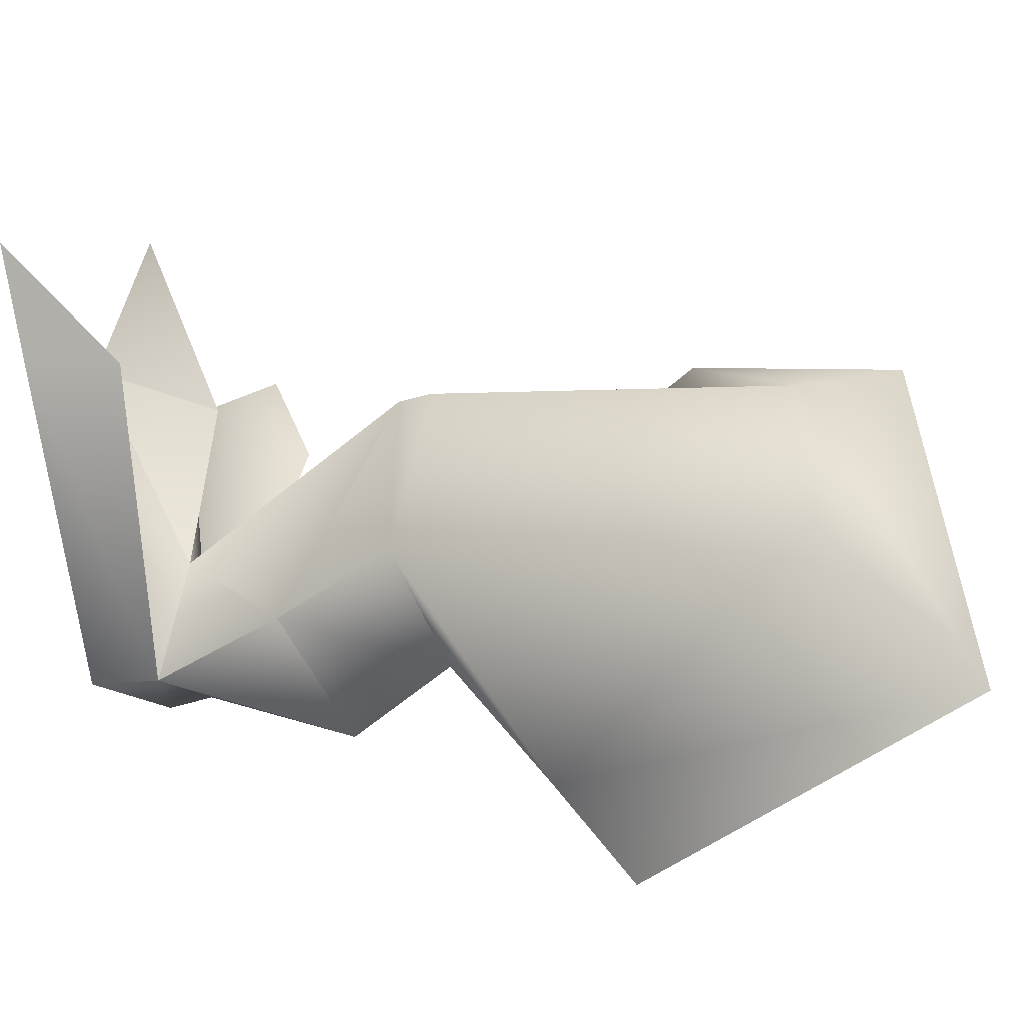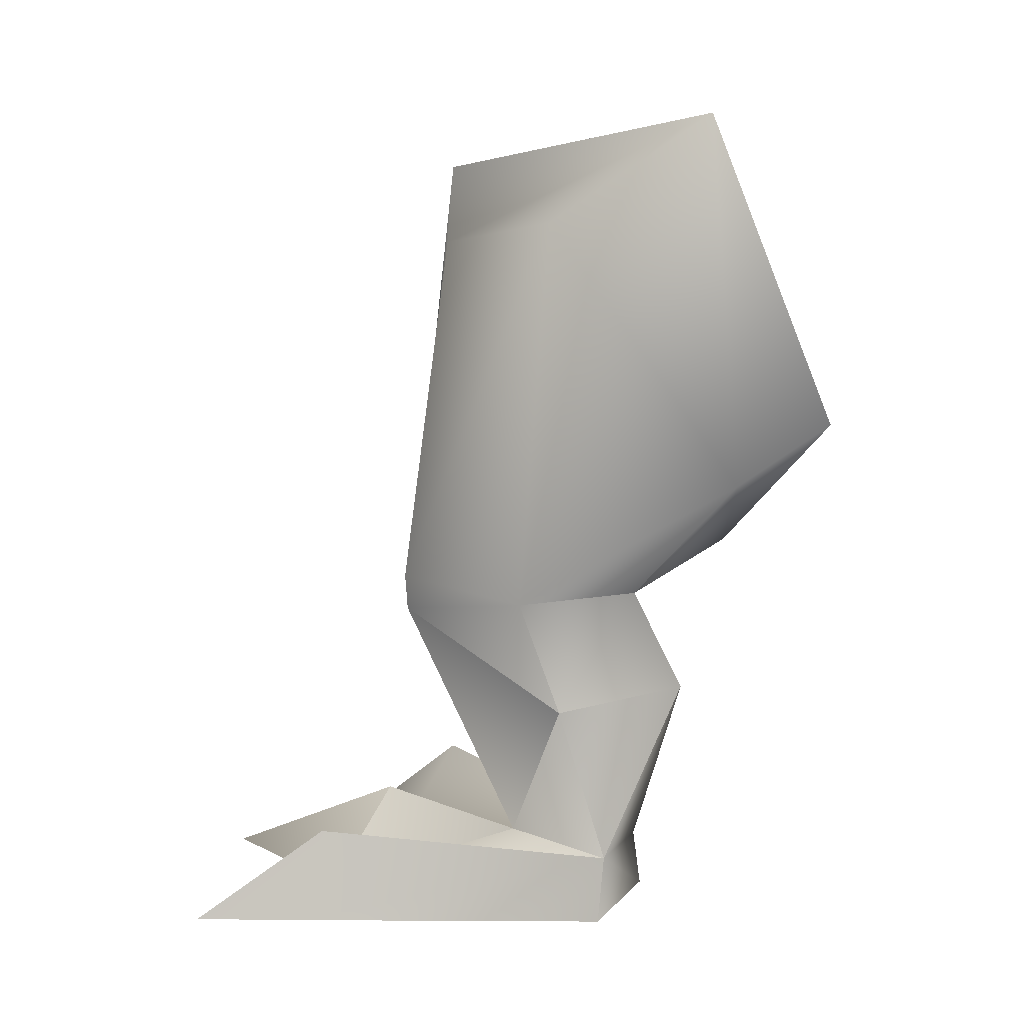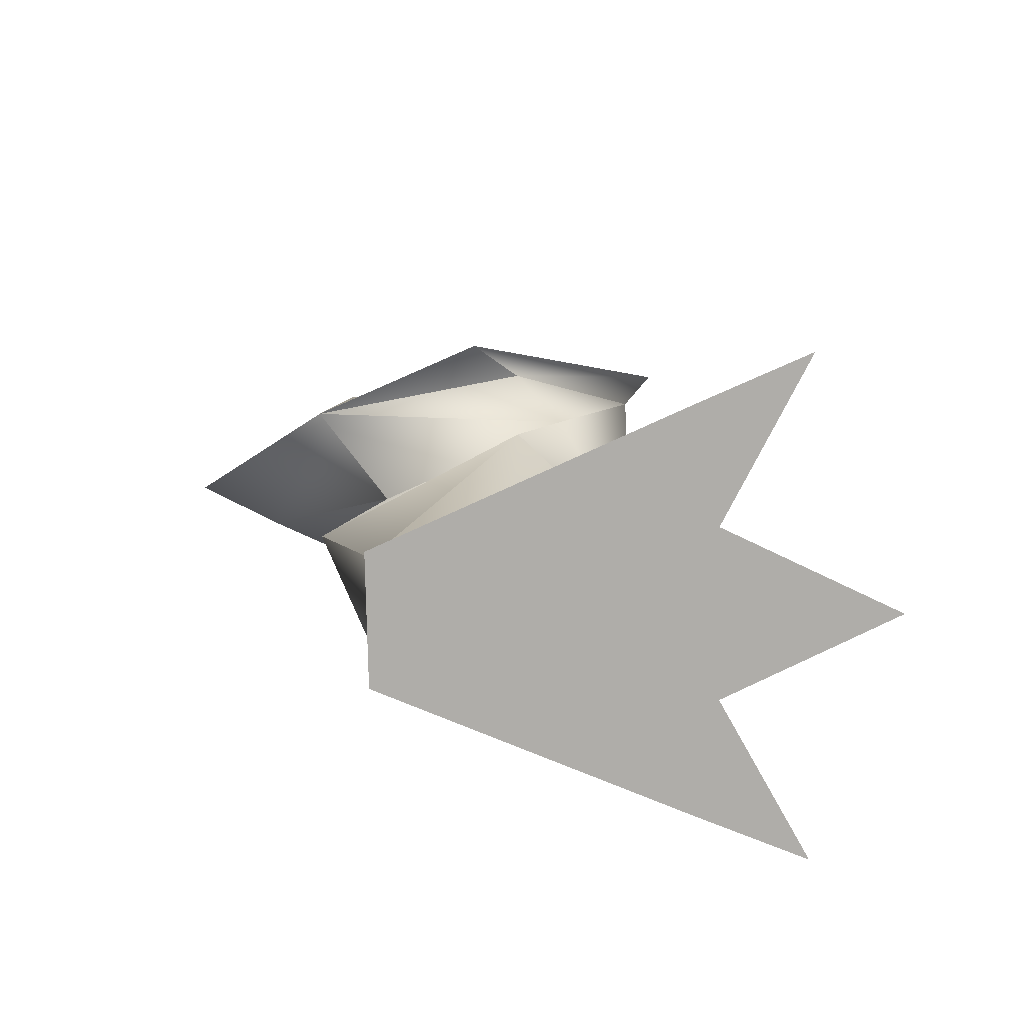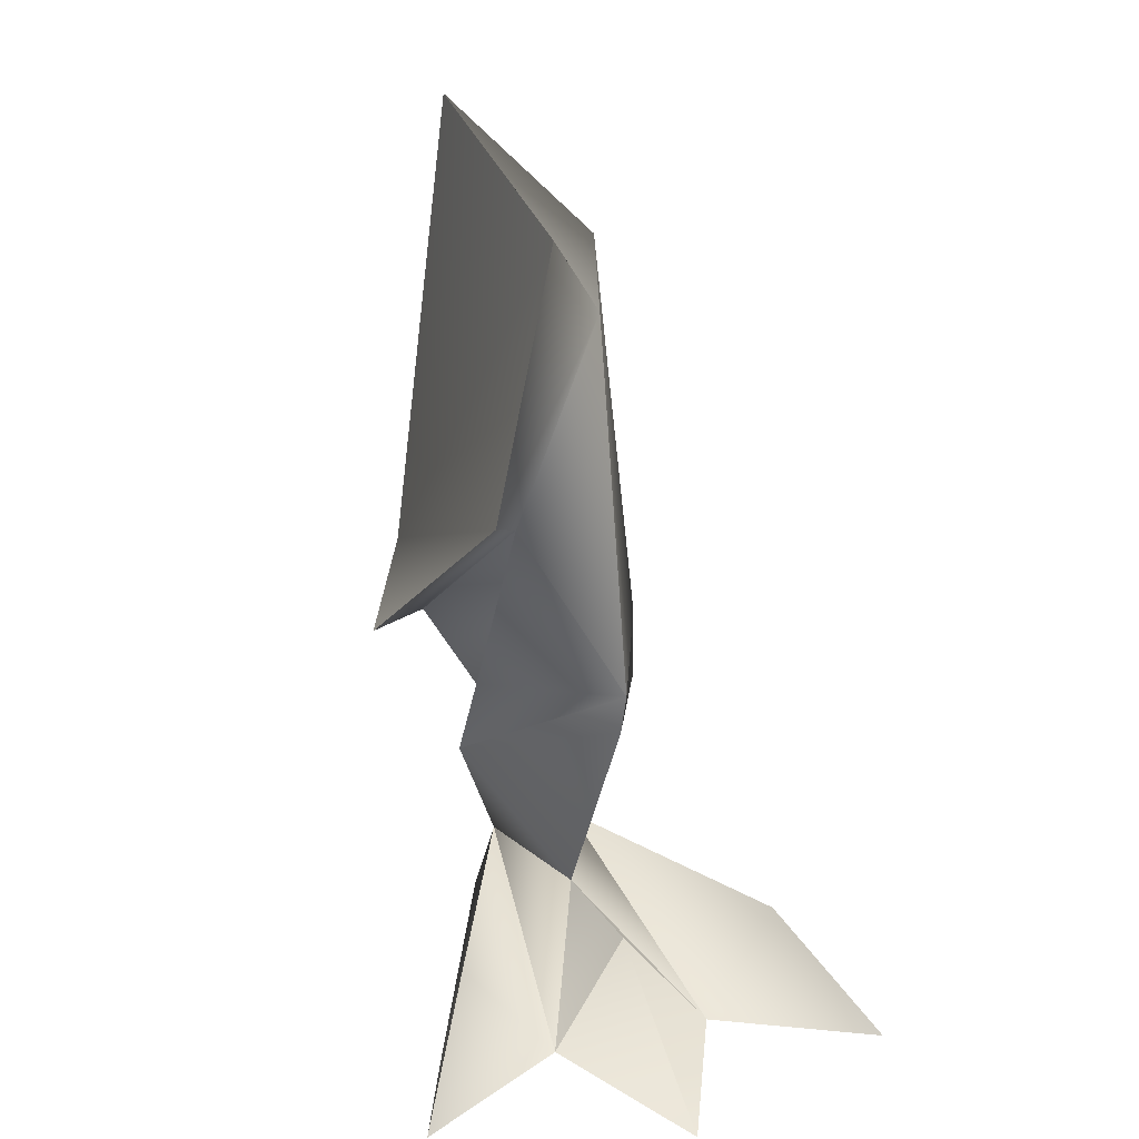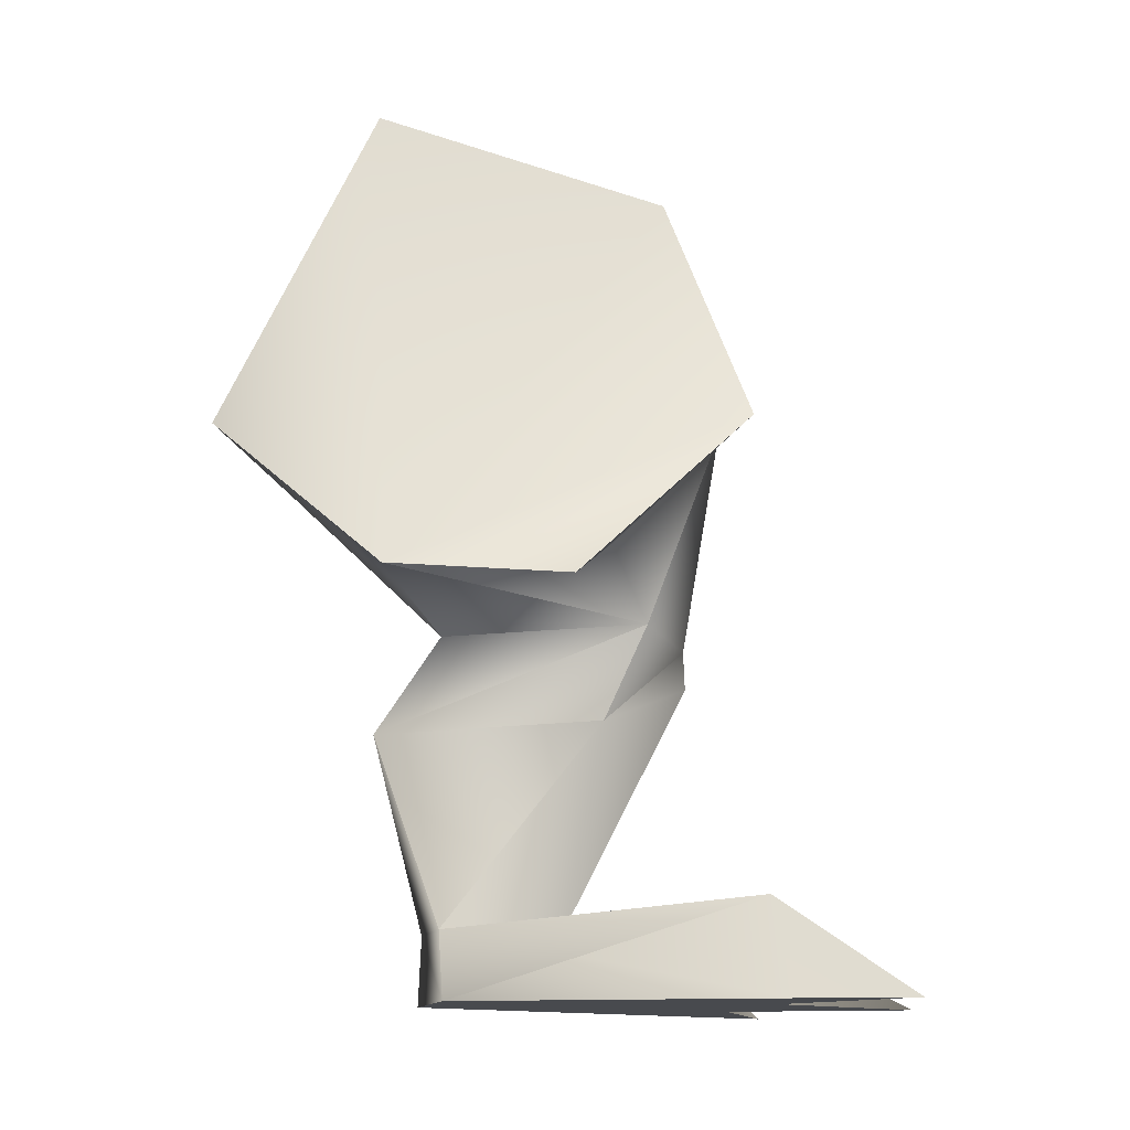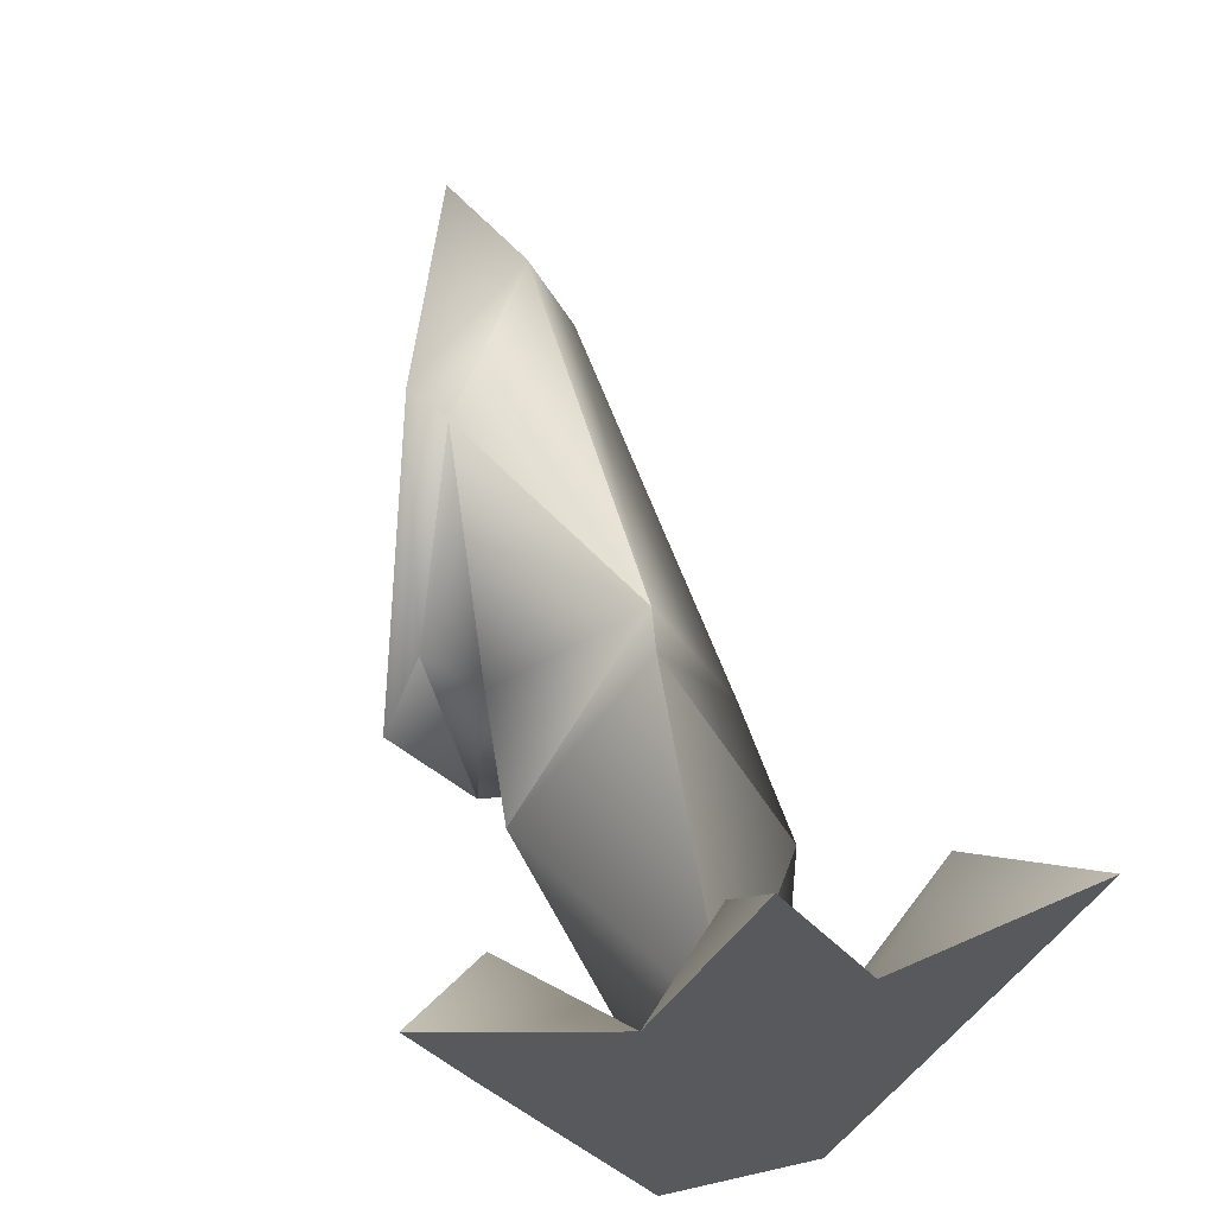
<metadata>
{"format":"obj","ext":"obj","renderer":"f3d","projection":"perspective","resolution":1024,"background":"white","views":[{"elev":-16.2,"azim":118.8,"up":"+Z"},{"elev":11.8,"azim":114.2,"up":"+Y"},{"elev":-77.2,"azim":-88.9,"up":"+Y"},{"elev":25.6,"azim":-19.4,"up":"+Y"},{"elev":-13.3,"azim":-103.6,"up":"+Y"},{"elev":58.7,"azim":-13.4,"up":"+Z"}]}
</metadata>
<code>
g default
v 0.5733 -0.2082 -0.02216
v 0.5249 -0.2598 0.05849
v 0.5282 -0.205 0.0843
v 0.583 -0.263 -0.05765
v 0.4991 -0.3534 0.1424
v 0.5475 -0.4082 0.1617
v 0.5701 -0.3695 -0.02217
v 0.5959 -0.3695 0.05204
v 0.483 -0.4082 0.1488
v 0.4572 -0.4082 0.2101
v 0.5572 -0.4082 -0.02216
v 0.6314 -0.4082 -0.02216
v 0.6411 -0.4082 0.1617
v 0.5959 -0.3534 0.1424
v 0.5959 -0.4082 0.2585
v 0.6217 -0.3695 -0.02217
v 0.6895 -0.3534 0.1424
v 0.7056 -0.4082 0.1488
v 0.7314 -0.4082 0.2101
v 0.6443 -0.205 0.02623
v 0.6056 -0.1275 -0.09959
v 0.6217 0.02732 0.01655
v 0.6024 -0.205 0.1262
v 0.6572 -0.2663 -0.006034
v 0.5991 -0.2276 0.1262
v 0.5378 -0.09205 0.1295
v 0.5056 -0.1663 0.05849
v 0.5959 0.01119 0.09721
v 0.5282 -0.205 0.0843
v 0.5733 -0.2082 -0.02216
v 0.5249 -0.2598 0.05849
v 0.583 -0.263 -0.05765
v 0.5217 -0.08237 0.1456
v 0.5669 0.05636 0.1069
v 0.5604 0.09184 -0.06411
v 0.5895 -0.08883 -0.1512
v 0.5249 -0.1792 -0.06411
v 0.483 -0.1888 0.03268
g polySurface5
f 3 1 4
f 4 2 3
f 5 6 7
f 6 8 7
f 9 6 10
f 11 6 9
f 12 13 6
f 11 12 6
f 14 13 8
f 6 13 15
f 13 16 8
f 13 17 16
f 13 18 19
f 12 18 13
f 20 21 22
f 20 22 23
f 30 20 24
f 20 30 21
f 25 24 20
f 20 23 25
f 30 37 21
f 37 36 21
f 21 35 22
f 21 36 35
f 8 25 31
f 16 24 8
f 8 31 7
f 23 29 31
f 29 23 26
f 24 32 30
f 31 25 23
f 10 5 9
f 11 9 7
f 18 12 16
f 9 5 7
f 18 16 17
f 19 18 17
f 37 29 27
f 27 26 33
f 38 27 33
f 33 28 34
f 28 22 35
f 35 34 28
f 28 26 23
f 22 28 23
f 24 25 8
f 12 11 16
f 30 29 37
f 7 11 5
f 7 16 11
f 16 32 24
f 16 7 32
f 37 27 38
f 7 31 32
f 26 28 33
f 27 29 26
f 17 13 19
f 10 6 5
f 6 15 14
f 6 14 8
f 15 13 14
f 36 37 35
f 35 37 34
f 34 37 33
f 37 38 33

</code>
